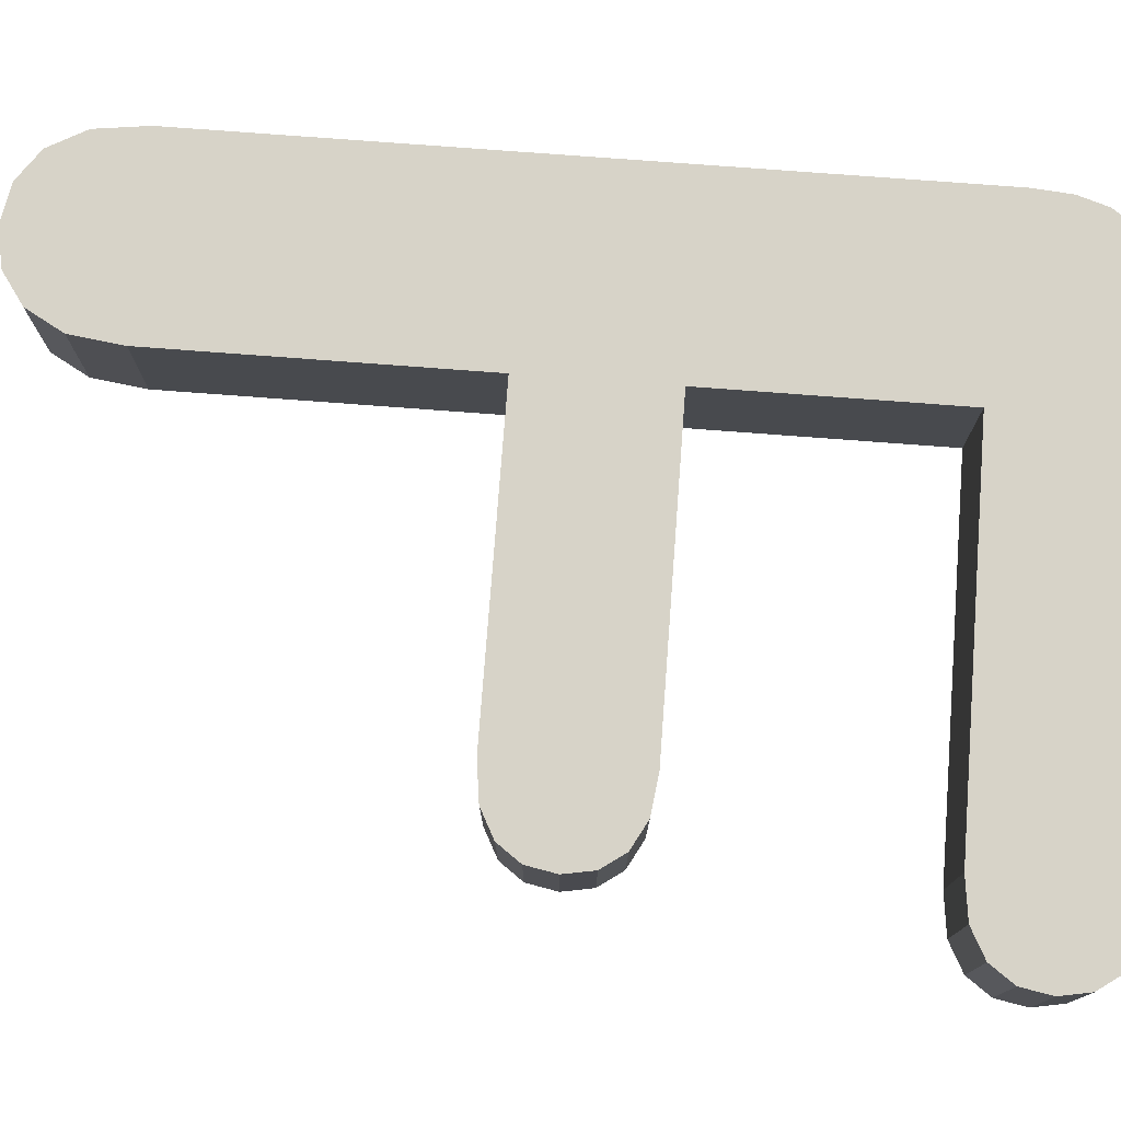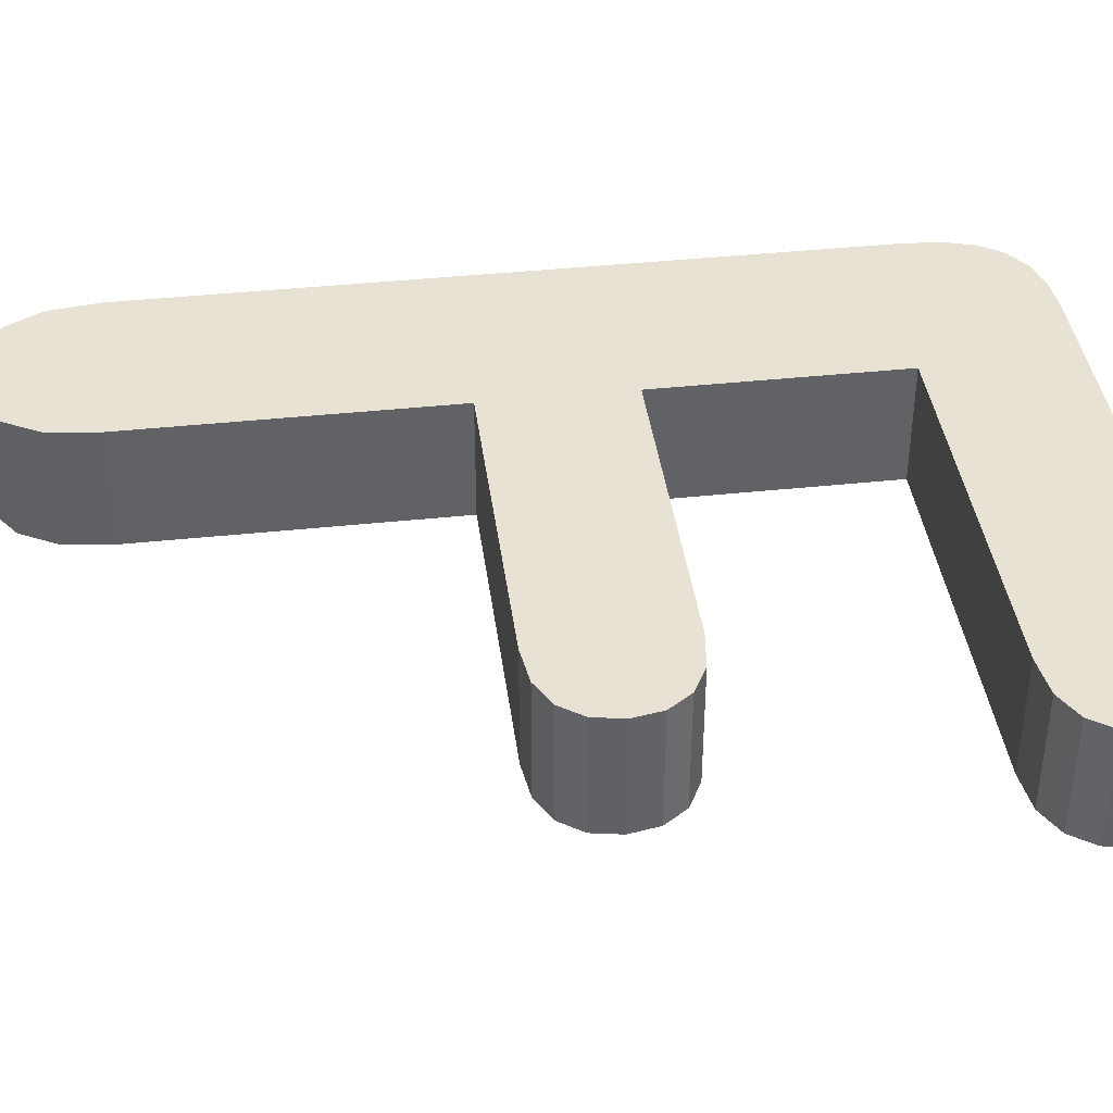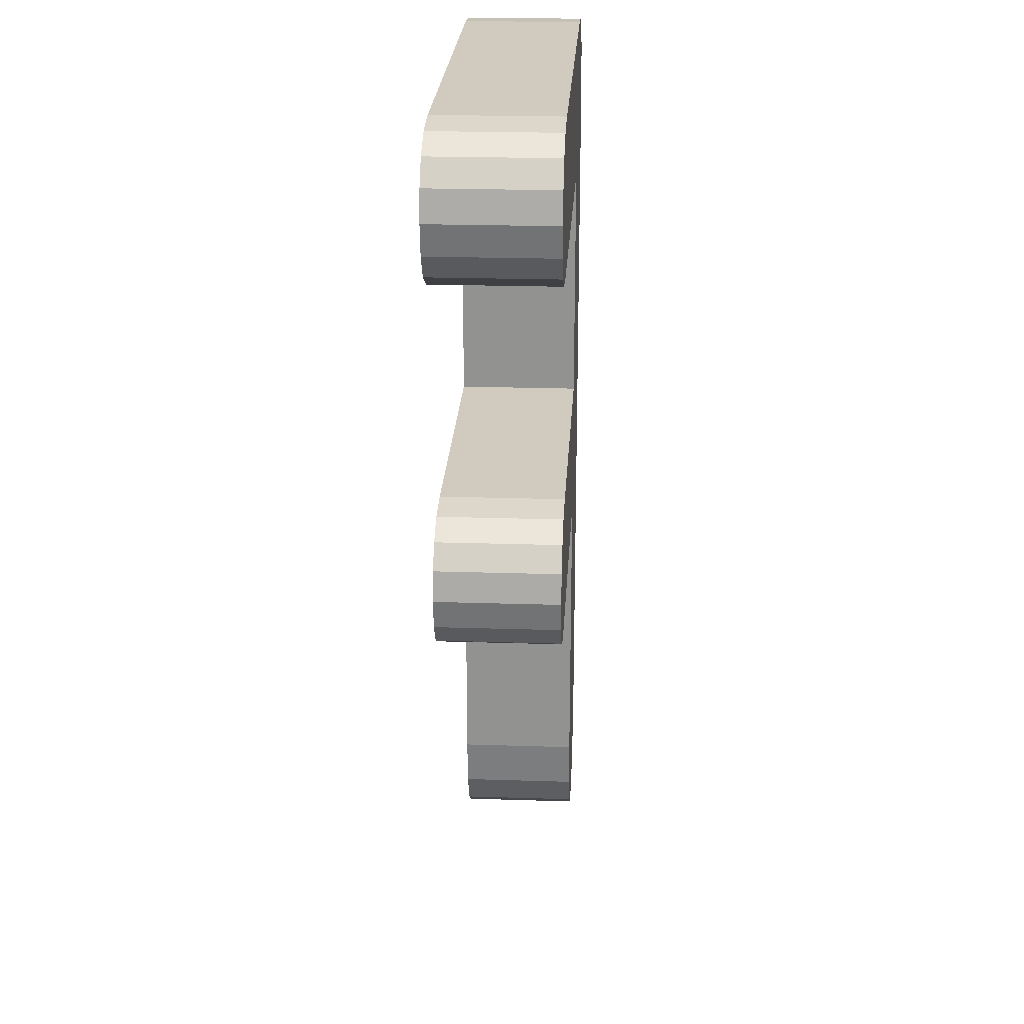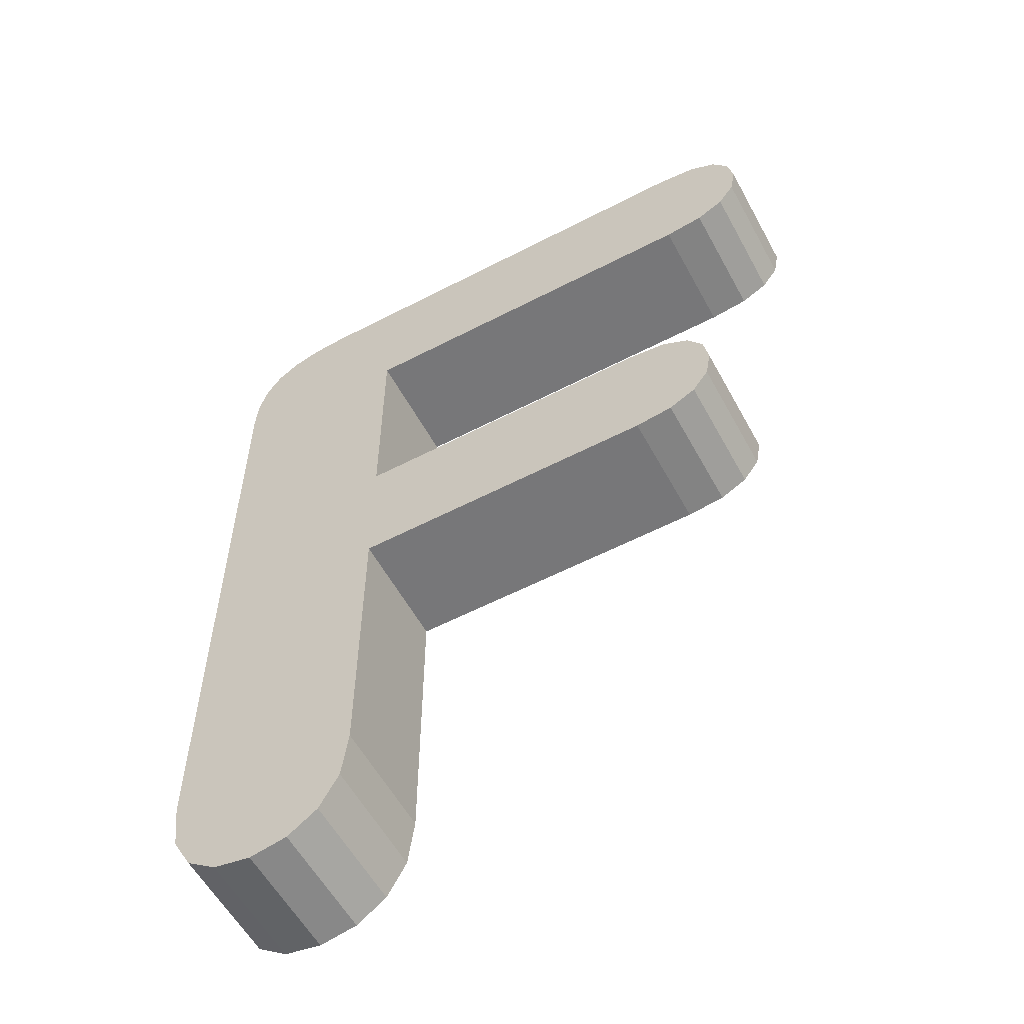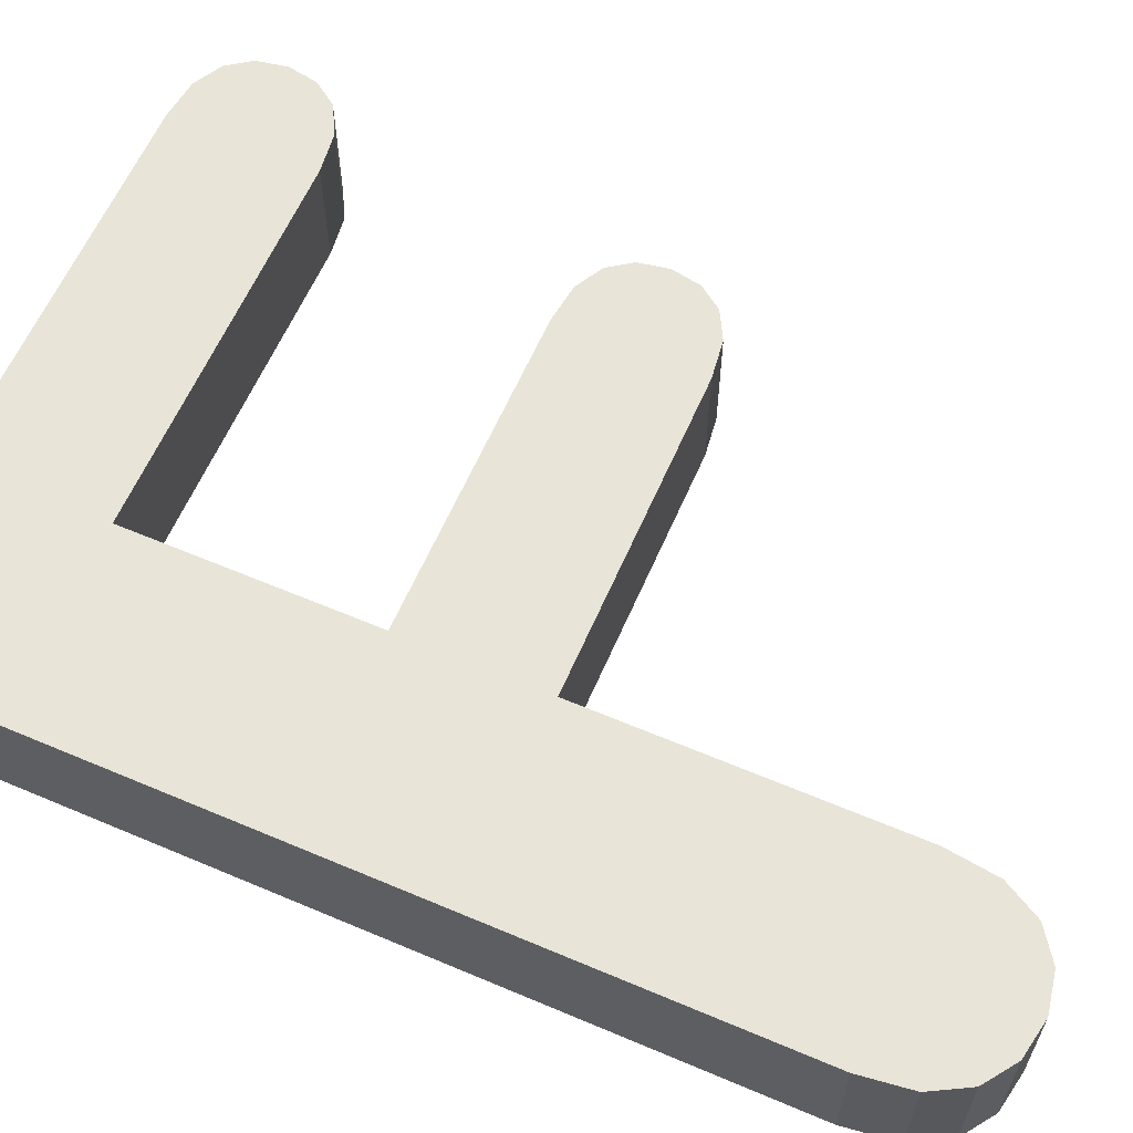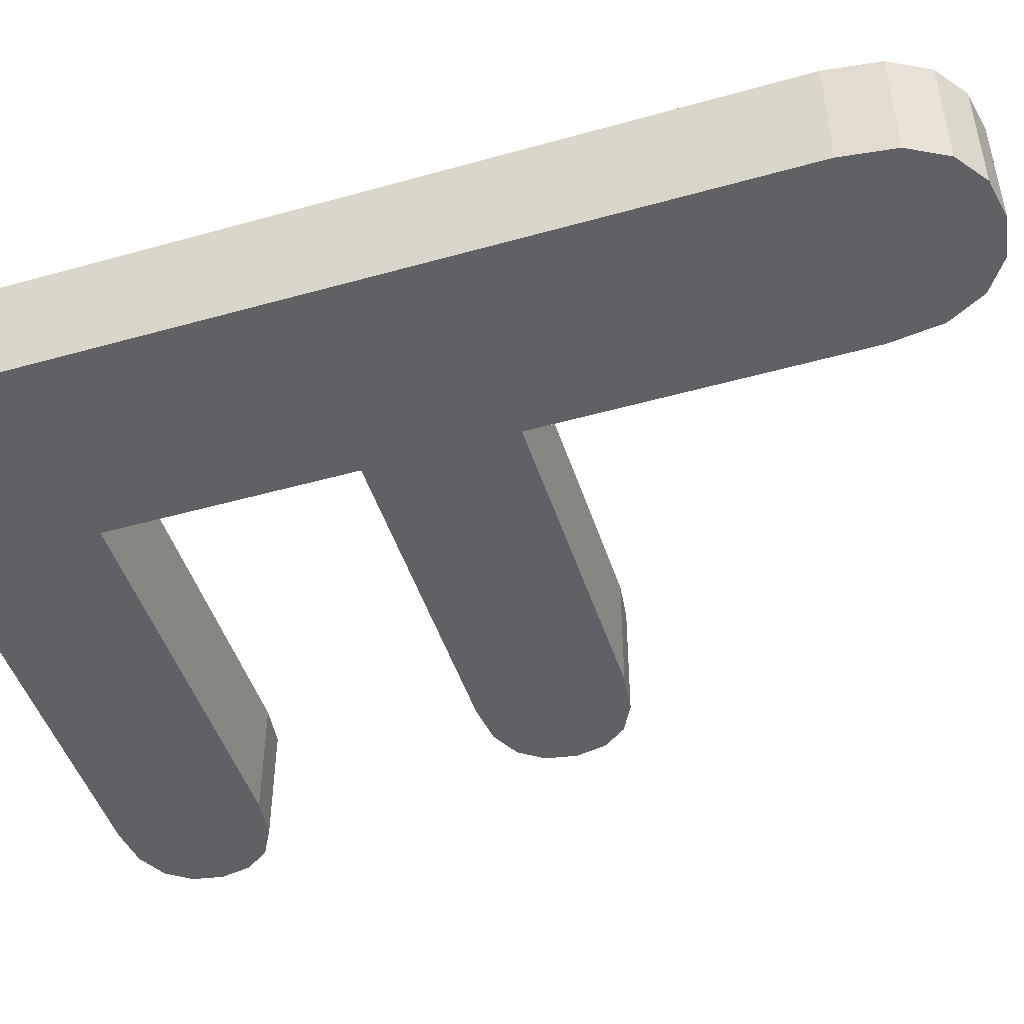
<metadata>
{"format":"obj","ext":"obj","renderer":"f3d","projection":"perspective","resolution":1024,"background":"white","views":[{"elev":76.8,"azim":94.3,"up":"+Z"},{"elev":40.0,"azim":82.5,"up":"+Z"},{"elev":23.3,"azim":93.1,"up":"+Y"},{"elev":-57.2,"azim":28.4,"up":"+Y"},{"elev":61.3,"azim":-66.6,"up":"+Z"},{"elev":-47.6,"azim":-72.4,"up":"+Z"}]}
</metadata>
<code>
o ABC
v 0.04404 0.05106 0
v -0.01767 0.05106 0
v -0.01767 0.0115 0
v 0.03391 0.0115 0
v 0.04018 0.01069 0
v 0.04462 0.008281 0
v 0.04727 0.004523 0
v 0.04815 -0.000316 -0
v 0.04726 -0.005142 -0
v 0.04457 -0.008861 -0
v 0.04011 -0.01123 -0
v 0.03391 -0.01202 -0
v -0.01767 -0.01202 -0
v -0.01767 -0.06298 -0
v -0.01876 -0.07143 -0
v -0.02205 -0.07737 -0
v -0.02704 -0.08089 -0
v -0.03328 -0.08207 -0
v -0.0396 -0.08088 -0
v -0.04462 -0.07732 -0
v -0.0479 -0.07136 -0
v -0.049 -0.06298 -0
v -0.049 0.05601 0
v -0.0485 0.06214 0
v -0.04699 0.06704 0
v -0.04442 0.07073 0
v -0.04072 0.07326 0
v -0.03585 0.07472 0
v -0.0298 0.07521 0
v 0.04404 0.07521 0
v 0.05057 0.07438 0
v 0.05517 0.07189 0
v 0.0579 0.06805 0
v 0.05881 0.06319 0
v 0.0579 0.05824 0
v 0.05517 0.05438 0
v 0.05057 0.05189 0
v 0.04404 0.05106 -0.02
v -0.01767 0.05106 -0.02
v -0.01767 0.0115 -0.02
v 0.03391 0.0115 -0.02
v 0.04018 0.01069 -0.02
v 0.04462 0.008281 -0.02
v 0.04727 0.004523 -0.02
v 0.04815 -0.000316 -0.02
v 0.04726 -0.005142 -0.02
v 0.04457 -0.008861 -0.02
v 0.04011 -0.01123 -0.02
v 0.03391 -0.01202 -0.02
v -0.01767 -0.01202 -0.02
v -0.01767 -0.06298 -0.02
v -0.01876 -0.07143 -0.02
v -0.02205 -0.07737 -0.02
v -0.02704 -0.08089 -0.02
v -0.03328 -0.08207 -0.02
v -0.0396 -0.08088 -0.02
v -0.04462 -0.07732 -0.02
v -0.0479 -0.07136 -0.02
v -0.049 -0.06298 -0.02
v -0.049 0.05601 -0.02
v -0.0485 0.06214 -0.02
v -0.04699 0.06704 -0.02
v -0.04442 0.07073 -0.02
v -0.04072 0.07326 -0.02
v -0.03585 0.07472 -0.02
v -0.0298 0.07521 -0.02
v 0.04404 0.07521 -0.02
v 0.05057 0.07438 -0.02
v 0.05517 0.07189 -0.02
v 0.0579 0.06805 -0.02
v 0.05881 0.06319 -0.02
v 0.0579 0.05824 -0.02
v 0.05517 0.05438 -0.02
v 0.05057 0.05189 -0.02
f 28 30 29
f 28 31 30
f 27 31 28
f 27 32 31
f 26 32 27
f 26 33 32
f 25 33 26
f 25 34 33
f 24 34 25
f 24 35 34
f 23 35 24
f 23 36 35
f 22 2 23
f 2 36 23
f 2 37 36
f 2 1 37
f 22 3 2
f 22 13 3
f 13 4 3
f 13 5 4
f 13 6 5
f 13 7 6
f 13 8 7
f 13 9 8
f 13 10 9
f 13 11 10
f 13 12 11
f 22 14 13
f 21 14 22
f 21 15 14
f 20 15 21
f 20 16 15
f 19 16 20
f 19 17 16
f 18 17 19
f 65 66 67
f 65 67 68
f 64 65 68
f 64 68 69
f 63 64 69
f 63 69 70
f 62 63 70
f 62 70 71
f 61 62 71
f 61 71 72
f 60 61 72
f 60 72 73
f 59 60 39
f 39 60 73
f 39 73 74
f 39 74 38
f 59 39 40
f 59 40 50
f 50 40 41
f 50 41 42
f 50 42 43
f 50 43 44
f 50 44 45
f 50 45 46
f 50 46 47
f 50 47 48
f 50 48 49
f 59 50 51
f 58 59 51
f 58 51 52
f 57 58 52
f 57 52 53
f 56 57 53
f 56 53 54
f 55 56 54
f 28 29 66 65
f 29 30 67 66
f 30 31 68 67
f 27 28 65 64
f 31 32 69 68
f 26 27 64 63
f 32 33 70 69
f 25 26 63 62
f 33 34 71 70
f 24 25 62 61
f 34 35 72 71
f 23 24 61 60
f 35 36 73 72
f 22 23 60 59
f 36 37 74 73
f 1 2 39 38
f 37 1 38 74
f 2 3 40 39
f 3 4 41 40
f 4 5 42 41
f 5 6 43 42
f 6 7 44 43
f 7 8 45 44
f 8 9 46 45
f 9 10 47 46
f 10 11 48 47
f 12 13 50 49
f 11 12 49 48
f 13 14 51 50
f 21 22 59 58
f 14 15 52 51
f 20 21 58 57
f 15 16 53 52
f 19 20 57 56
f 16 17 54 53
f 18 19 56 55
f 17 18 55 54

</code>
